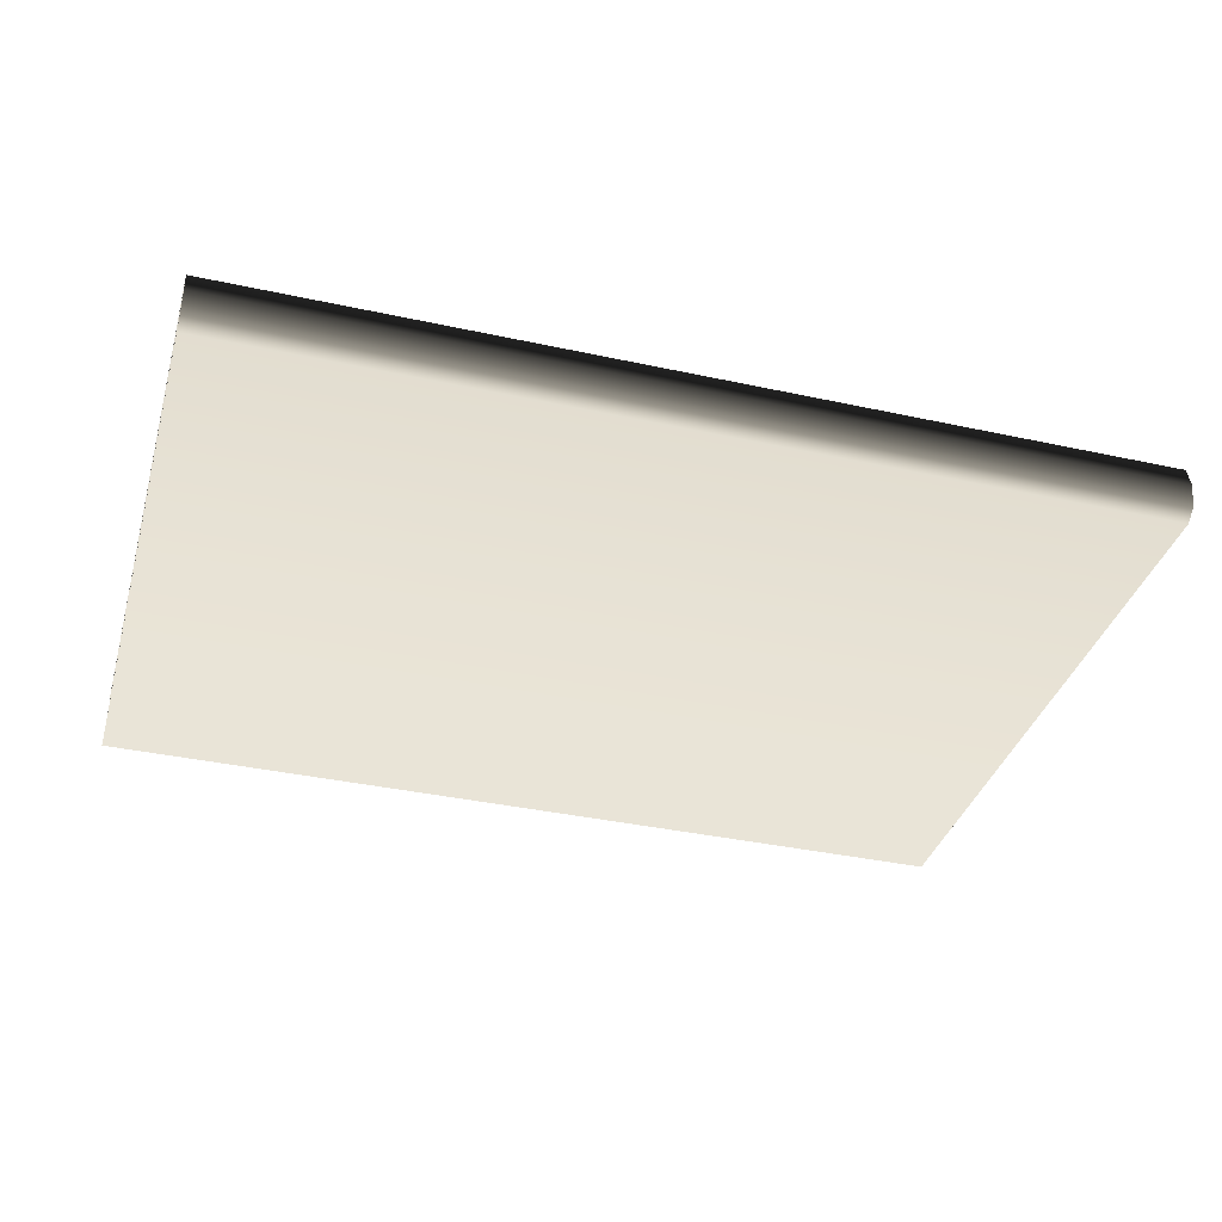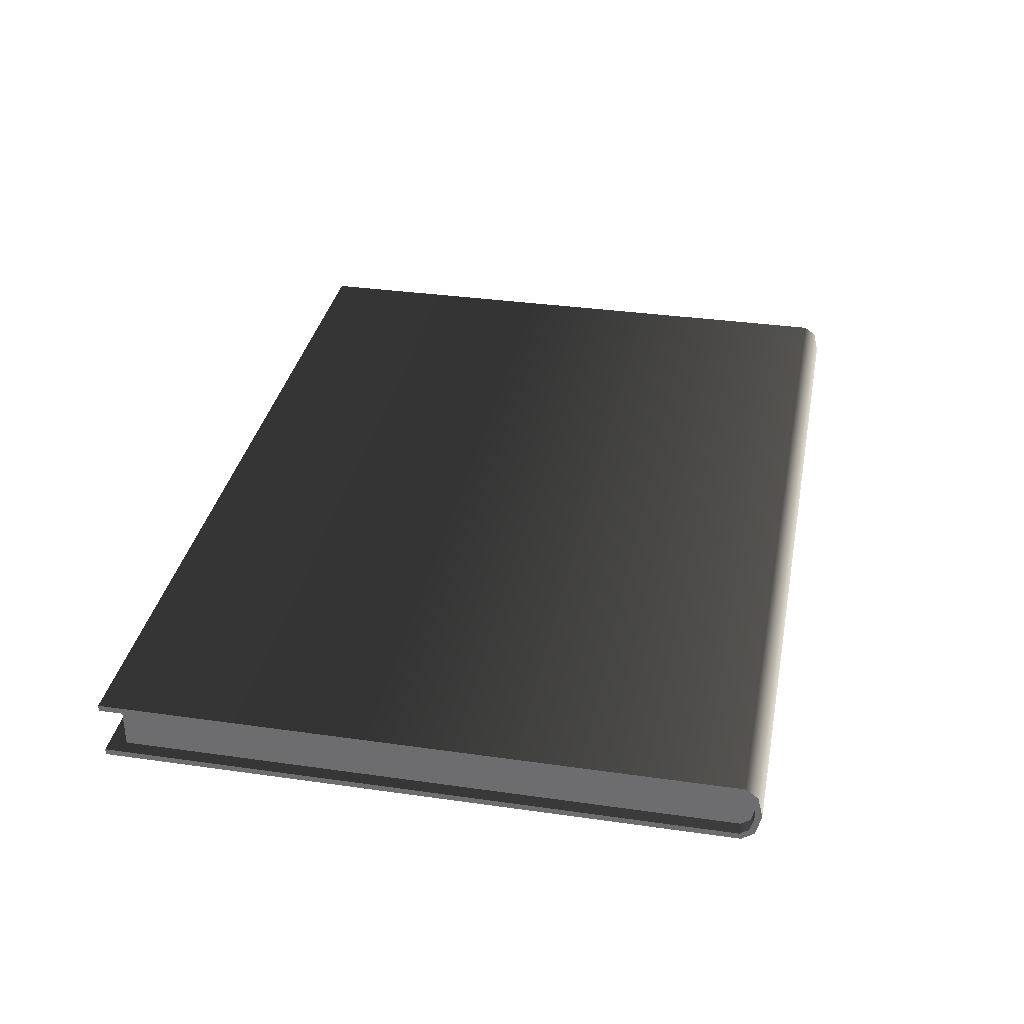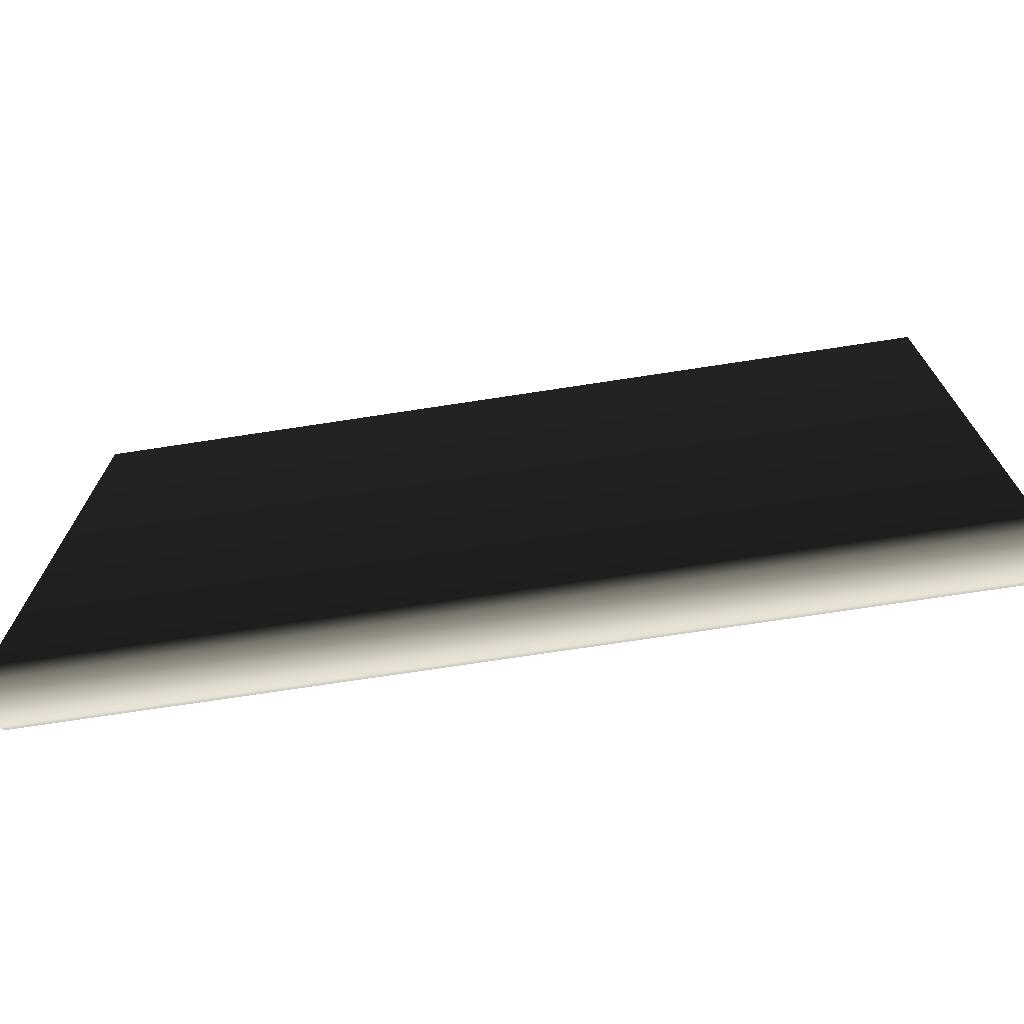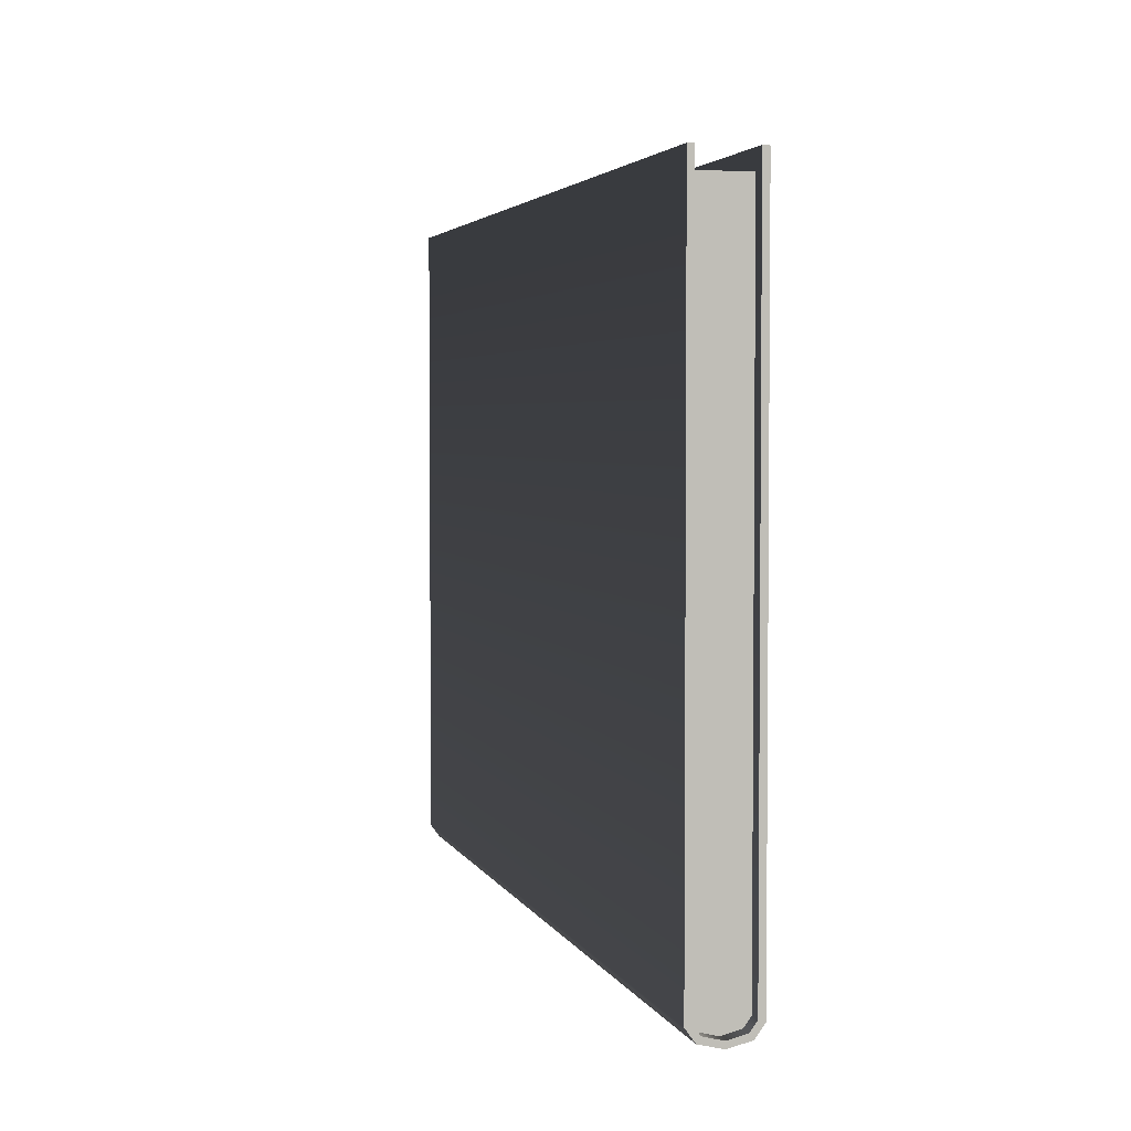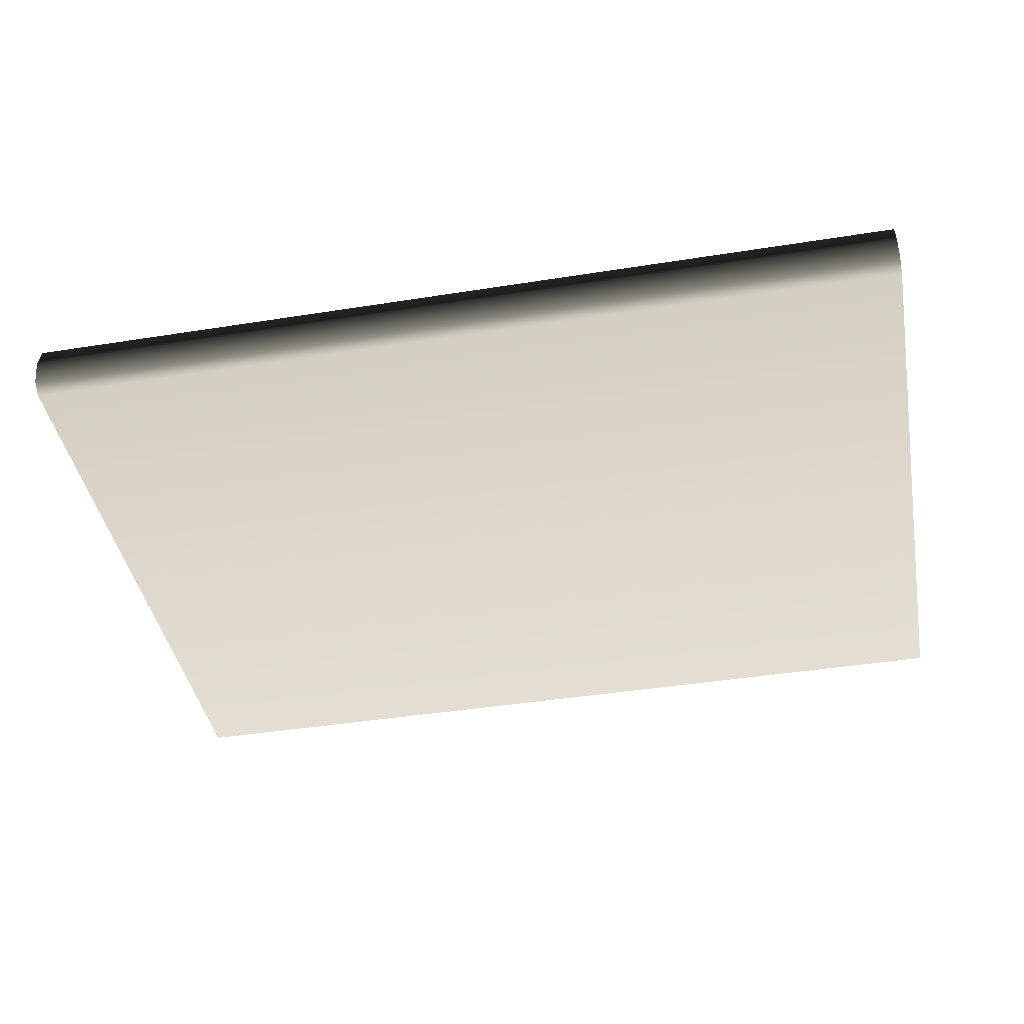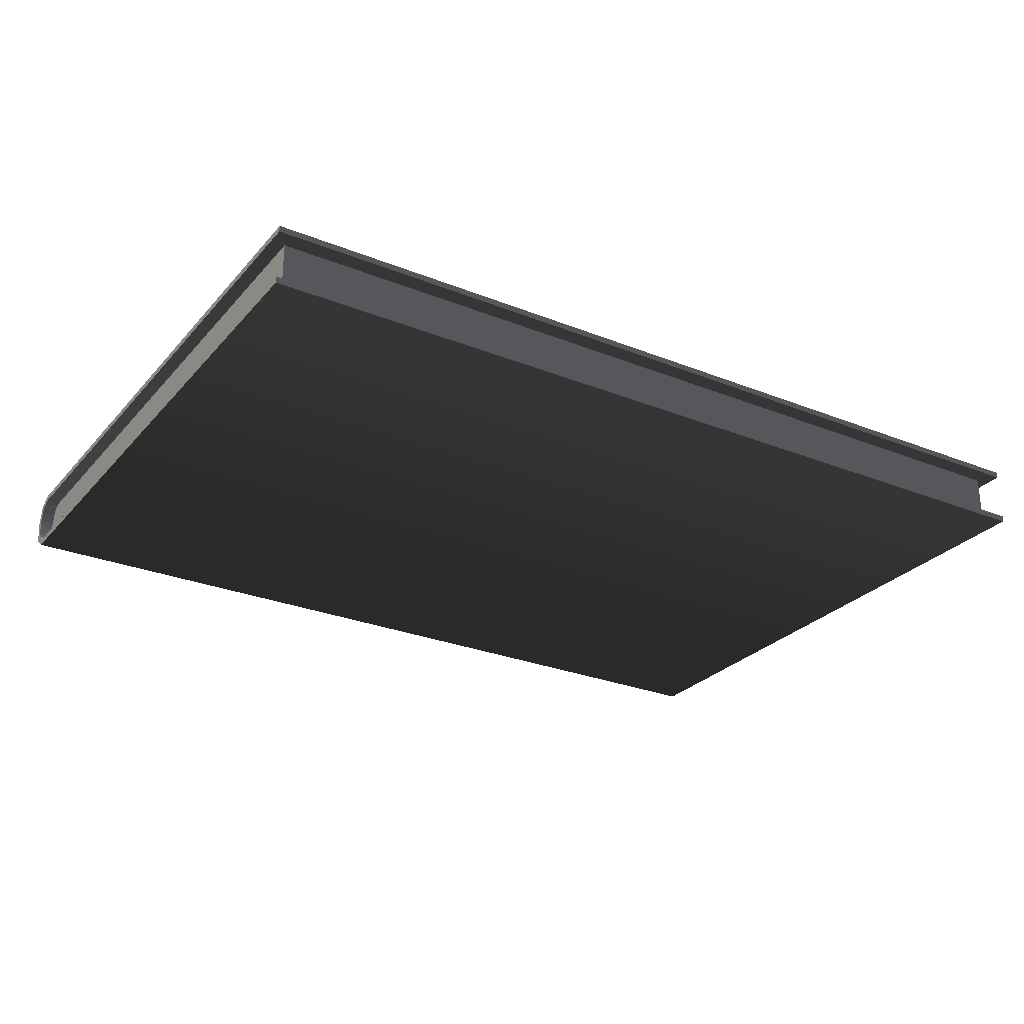
<metadata>
{"format":"obj","ext":"obj","renderer":"f3d","projection":"perspective","resolution":1024,"background":"white","views":[{"elev":-36.8,"azim":-15.8,"up":"+Z"},{"elev":34.2,"azim":-79.1,"up":"+Z"},{"elev":-71.8,"azim":8.7,"up":"+Y"},{"elev":3.4,"azim":-104.8,"up":"+Y"},{"elev":-42.3,"azim":10.8,"up":"+Z"},{"elev":-27.2,"azim":148.2,"up":"+Z"}]}
</metadata>
<code>
v 0.145 0.1041 -0.01001
v -0.145 0.1041 -0.01001
v -0.145 -0.09835 -0.01001
v 0.145 -0.09835 -0.01001
v 0.145 -0.1024 -0.007083
v -0.145 -0.1024 -0.007083
v 0.145 -0.1041 6.373e-18
v -0.145 -0.1041 6.373e-18
v 0.145 -0.1024 0.007084
v -0.145 -0.1024 0.007084
v 0.145 -0.09835 0.01001
v -0.145 -0.09835 0.01001
v 0.145 0.1041 0.01001
v -0.145 0.1041 0.01001
v -0.145 -0.09771 -0.008008
v -0.145 0.1041 -0.008008
v 0.145 0.1041 -0.008008
v 0.145 -0.09771 -0.008008
v 0.145 -0.1006 -0.005898
v -0.145 -0.1006 -0.005898
v 0.145 -0.1021 -0.0002303
v -0.145 -0.1021 6.25e-18
v 0.145 -0.1006 0.005898
v -0.145 -0.1006 0.005898
v 0.145 -0.09771 0.008009
v -0.145 -0.09771 0.008009
v 0.145 0.1041 0.008008
v -0.145 0.1041 0.008008
v 0.145 -0.09835 -0.01001
v 0.145 -0.09771 -0.008008
v 0.145 0.1041 -0.008008
v 0.145 0.1041 -0.01001
v -0.145 0.1041 -0.01001
v -0.145 0.1041 -0.008008
v -0.145 -0.09771 -0.008008
v -0.145 -0.09835 -0.01001
v 0.145 0.1041 -0.01001
v 0.145 0.1041 -0.008008
v -0.145 0.1041 -0.008008
v -0.145 0.1041 -0.01001
v 0.145 0.1041 0.01001
v 0.145 0.1041 0.008008
v 0.145 -0.09771 0.008009
v 0.145 -0.09835 0.01001
v -0.145 0.1041 0.01001
v -0.145 0.1041 0.008008
v 0.145 0.1041 0.008008
v 0.145 0.1041 0.01001
v -0.145 -0.09835 0.01001
v -0.145 -0.09771 0.008009
v -0.145 0.1041 0.008008
v -0.145 0.1041 0.01001
v 0.145 -0.1024 -0.007083
v 0.145 -0.09771 -0.008008
v 0.145 -0.09835 -0.01001
v 0.145 -0.1006 -0.005898
v 0.145 -0.1041 6.373e-18
v 0.145 -0.1021 -0.0002303
v 0.145 -0.1024 0.007084
v 0.145 -0.1006 0.005898
v 0.145 -0.09835 0.01001
v 0.145 -0.09771 0.008009
v -0.145 -0.09835 -0.01001
v -0.145 -0.09771 -0.008008
v -0.145 -0.1006 -0.005898
v -0.145 -0.1024 -0.007083
v -0.145 -0.1021 6.25e-18
v -0.145 -0.1041 6.373e-18
v -0.145 -0.1006 0.005898
v -0.145 -0.1024 0.007084
v -0.145 -0.09771 0.008009
v -0.145 -0.09835 0.01001
v 0.1406 -0.09771 0.008009
v 0.1406 0.09851 0.008008
v 0.1406 0.09851 -0.008008
v 0.1406 -0.09771 -0.008008
v 0.1406 -0.1006 -0.005898
v 0.1406 -0.1006 0.005898
v 0.1406 -0.1021 -0.0002303
v -0.1406 0.09851 -0.008008
v 0.1406 0.09851 -0.008008
v 0.1406 0.09851 0.008008
v -0.1406 0.09851 0.008008
v -0.1406 -0.09771 -0.008008
v -0.1406 0.09851 -0.008008
v -0.1406 0.09851 0.008008
v -0.1406 -0.09771 0.008009
v -0.1406 -0.1006 0.005898
v -0.1406 -0.1006 -0.005898
v -0.1406 -0.1021 6.25e-18
g SIZ_ROOM_furniture_journal_1487_62
f 1 3 2
f 1 4 3
f 3 4 5
f 3 5 6
f 7 6 5
f 7 8 6
f 8 7 9
f 8 9 10
f 11 10 9
f 11 12 10
f 12 11 13
f 12 13 14
f 15 17 16
f 15 18 17
f 19 18 15
f 19 15 20
f 20 21 19
f 20 22 21
f 23 21 22
f 23 22 24
f 24 25 23
f 24 26 25
f 27 25 26
f 27 26 28
f 29 31 30
f 29 32 31
f 33 35 34
f 33 36 35
f 37 39 38
f 37 40 39
f 41 43 42
f 41 44 43
f 45 47 46
f 45 48 47
f 49 51 50
f 49 52 51
f 53 55 54
f 53 54 56
f 57 53 56
f 57 56 58
f 59 57 58
f 59 58 60
f 61 59 60
f 61 60 62
f 63 65 64
f 63 66 65
f 66 67 65
f 66 68 67
f 68 69 67
f 68 70 69
f 70 71 69
f 70 72 71
f 73 75 74
f 73 76 75
f 73 77 76
f 73 78 77
f 78 79 77
f 80 82 81
f 80 83 82
f 84 86 85
f 84 87 86
f 88 87 84
f 88 84 89
f 89 90 88

</code>
